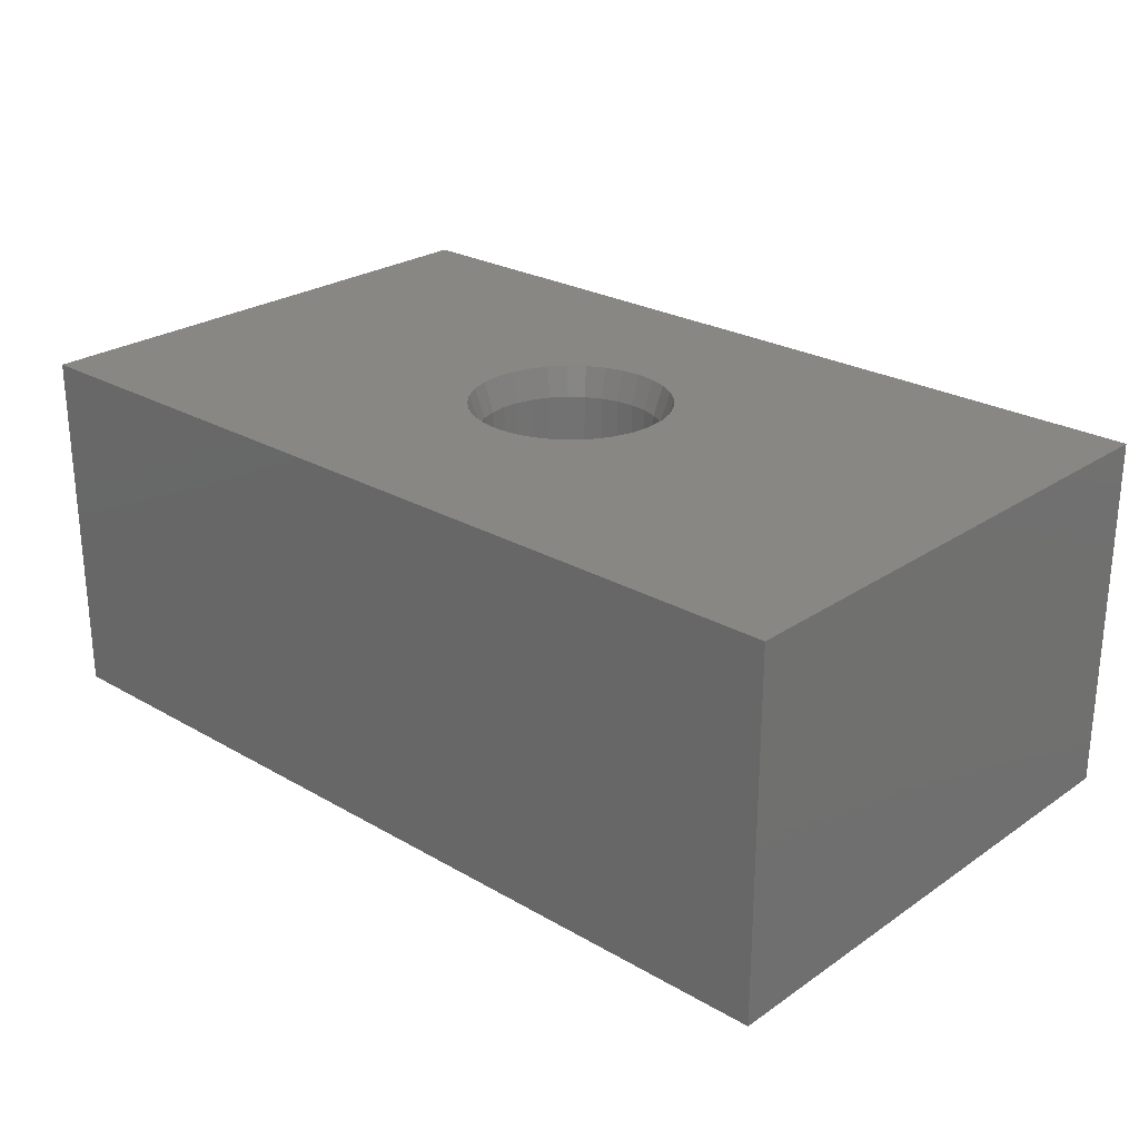
<metadata>
{"format":"stl","ext":"stl","renderer":"f3d","projection":"perspective","resolution":1024,"background":"white","views":[{"elev":25.4,"azim":-137.3,"up":"+Y"}]}
</metadata>
<code>
# stl→obj: 360 verts, 716 faces
v -0.6641 -0.5625 0.1609
v -0.6641 9.42e-17 0.1609
v -0.6641 -0.5625 -0.6875
v -0.6641 0 -0.6875
v 0.04539 -0.3906 -0.3999
v 0.01767 -0.04688 -0.3972
v 0.01767 -0.3906 -0.3972
v -0.008987 -0.04688 -0.3891
v -0.008987 -0.3906 -0.3891
v -0.03355 -0.04688 -0.376
v -0.03355 -0.3906 -0.376
v -0.05509 -0.04688 -0.3583
v -0.05509 -0.3906 -0.3583
v -0.07276 -0.04688 -0.3368
v -0.07276 -0.3906 -0.3368
v -0.08589 -0.04688 -0.3122
v -0.08589 -0.3906 -0.3122
v -0.09398 -0.04688 -0.2855
v -0.09398 -0.3906 -0.2855
v -0.09671 -0.04688 -0.2578
v -0.09671 -0.3906 -0.2578
v 0.04539 -0.04688 -0.3999
v 0.07312 -0.3906 -0.3972
v 0.07312 -0.04688 -0.3972
v 0.09978 -0.3906 -0.3891
v 0.09978 -0.04688 -0.3891
v 0.1243 -0.3906 -0.376
v 0.1243 -0.04688 -0.376
v 0.1459 -0.3906 -0.3583
v 0.1459 -0.04688 -0.3583
v 0.1636 -0.3906 -0.3368
v 0.1636 -0.04688 -0.3368
v 0.1767 -0.3906 -0.3122
v 0.1767 -0.04688 -0.3122
v 0.1848 -0.3906 -0.2855
v 0.1848 -0.04688 -0.2855
v 0.1875 -0.3906 -0.2578
v 0.1875 -0.04688 -0.2578
v 0.04539 -0.3906 -0.1157
v 0.07312 -0.04688 -0.1184
v 0.07312 -0.3906 -0.1184
v 0.09978 -0.04688 -0.1265
v 0.09978 -0.3906 -0.1265
v 0.1243 -0.04688 -0.1397
v 0.1243 -0.3906 -0.1397
v 0.1459 -0.04688 -0.1573
v 0.1459 -0.3906 -0.1573
v 0.1636 -0.04688 -0.1789
v 0.1636 -0.3906 -0.1789
v 0.1767 -0.04688 -0.2034
v 0.1767 -0.3906 -0.2034
v 0.1848 -0.04688 -0.2301
v 0.1848 -0.3906 -0.2301
v 0.04539 -0.04688 -0.1157
v 0.01767 -0.3906 -0.1184
v 0.01767 -0.04688 -0.1184
v -0.008987 -0.3906 -0.1265
v -0.008987 -0.04688 -0.1265
v -0.03355 -0.3906 -0.1397
v -0.03355 -0.04688 -0.1397
v -0.05509 -0.3906 -0.1573
v -0.05509 -0.04688 -0.1573
v -0.07276 -0.3906 -0.1789
v -0.07276 -0.04688 -0.1789
v -0.08589 -0.3906 -0.2034
v -0.08589 -0.04688 -0.2034
v -0.09398 -0.3906 -0.2301
v -0.09398 -0.04688 -0.2301
v 0.75 2.512e-16 0.1609
v 0.04539 1.44e-16 -0.1001
v 0.01462 1.402e-16 -0.1031
v -0.01497 1.359e-16 -0.1121
v -0.04224 1.313e-16 -0.1267
v -0.06614 1.265e-16 -0.1463
v -0.08575 1.216e-16 -0.1702
v -0.1003 1.17e-16 -0.1975
v -0.1093 1.127e-16 -0.227
v -0.1123 1.09e-16 -0.2578
v -0.1093 1.059e-16 -0.2886
v -0.1003 1.036e-16 -0.3182
v -0.08575 1.022e-16 -0.3454
v -0.06614 1.017e-16 -0.3693
v -0.04224 1.022e-16 -0.389
v -0.01497 1.036e-16 -0.4035
v 0.01462 1.059e-16 -0.4125
v 0.04539 1.09e-16 -0.4155
v 0.75 1.57e-16 -0.6875
v 0.07617 1.127e-16 -0.4125
v 0.1058 1.17e-16 -0.4035
v 0.133 1.216e-16 -0.389
v 0.1569 1.265e-16 -0.3693
v 0.1765 1.313e-16 -0.3454
v 0.1911 1.359e-16 -0.3182
v 0.2001 1.402e-16 -0.2886
v 0.2031 1.44e-16 -0.2578
v 0.2001 1.471e-16 -0.227
v 0.1911 1.494e-16 -0.1975
v 0.1765 1.508e-16 -0.1702
v 0.1569 1.512e-16 -0.1463
v 0.133 1.508e-16 -0.1267
v 0.1058 1.494e-16 -0.1121
v 0.07617 1.471e-16 -0.1031
v 0.06702 -0.4219 -0.1491
v 0.02377 -0.4219 -0.1491
v 0.04539 -0.4219 -0.147
v 0.08782 -0.4219 -0.1554
v 0.002972 -0.4219 -0.1554
v 0.107 -0.4219 -0.1656
v -0.01619 -0.4219 -0.1656
v -0.01619 -0.4219 -0.35
v 0.08782 -0.4219 -0.3602
v 0.002972 -0.4219 -0.3602
v 0.06702 -0.4219 -0.3665
v 0.02377 -0.4219 -0.3665
v 0.04539 -0.4219 -0.3687
v -0.03299 -0.4219 -0.1794
v 0.1238 -0.4219 -0.1794
v -0.04678 -0.4219 -0.1962
v 0.1376 -0.4219 -0.1962
v -0.05702 -0.4219 -0.2154
v 0.1478 -0.4219 -0.2154
v -0.06333 -0.4219 -0.2362
v 0.1541 -0.4219 -0.2362
v -0.06546 -0.4219 -0.2578
v 0.1562 -0.4219 -0.2578
v -0.06333 -0.4219 -0.2794
v 0.1541 -0.4219 -0.2794
v -0.05702 -0.4219 -0.3002
v 0.1478 -0.4219 -0.3002
v -0.04678 -0.4219 -0.3194
v 0.1376 -0.4219 -0.3194
v -0.03299 -0.4219 -0.3362
v 0.1238 -0.4219 -0.3362
v 0.107 -0.4219 -0.35
v 0.1783 -0.4127 -0.2578
v 0.1796 -0.408 -0.2311
v 0.1822 -0.408 -0.2578
v 0.1824 -0.4026 -0.2306
v 0.1851 -0.4026 -0.2578
v 0.1842 -0.3967 -0.2302
v 0.1869 -0.3967 -0.2578
v 0.1758 -0.4127 -0.2319
v 0.1736 -0.4166 -0.2578
v 0.1711 -0.4166 -0.2328
v 0.1682 -0.4195 -0.2578
v 0.1658 -0.4195 -0.2339
v 0.1623 -0.4213 -0.2578
v 0.1601 -0.4213 -0.235
v -0.085 -0.4127 -0.2319
v -0.09144 -0.408 -0.2578
v -0.08881 -0.408 -0.2311
v -0.09433 -0.4026 -0.2578
v -0.09165 -0.4026 -0.2306
v -0.09611 -0.3967 -0.2578
v -0.09339 -0.3967 -0.2302
v -0.08756 -0.4127 -0.2578
v -0.08036 -0.4166 -0.2328
v -0.08282 -0.4166 -0.2578
v -0.07506 -0.4195 -0.2339
v -0.07742 -0.4195 -0.2578
v -0.06931 -0.4213 -0.235
v -0.07156 -0.4213 -0.2578
v -0.07744 -0.4127 -0.2069
v -0.08103 -0.408 -0.2054
v -0.0837 -0.4026 -0.2043
v -0.08534 -0.3967 -0.2037
v -0.07306 -0.4166 -0.2087
v -0.06807 -0.4195 -0.2108
v -0.06265 -0.4213 -0.2131
v -0.06515 -0.4127 -0.1839
v -0.06838 -0.408 -0.1818
v -0.07078 -0.4026 -0.1802
v -0.07226 -0.3967 -0.1792
v -0.06121 -0.4166 -0.1866
v -0.05672 -0.4195 -0.1896
v -0.05185 -0.4213 -0.1928
v -0.04862 -0.4127 -0.1638
v -0.05136 -0.408 -0.1611
v -0.05341 -0.4026 -0.159
v -0.05466 -0.3967 -0.1578
v -0.04527 -0.4166 -0.1671
v -0.04145 -0.4195 -0.171
v -0.0373 -0.4213 -0.1751
v -0.02847 -0.4127 -0.1473
v -0.03063 -0.408 -0.144
v -0.03223 -0.4026 -0.1416
v -0.03322 -0.3967 -0.1402
v -0.02584 -0.4166 -0.1512
v -0.02284 -0.4195 -0.1557
v -0.01958 -0.4213 -0.1606
v -0.005484 -0.4127 -0.135
v -0.006971 -0.408 -0.1314
v -0.008076 -0.4026 -0.1287
v -0.008757 -0.3967 -0.1271
v -0.003672 -0.4166 -0.1394
v -0.001604 -0.4195 -0.1443
v 0.0006392 -0.4213 -0.1498
v 0.01946 -0.4127 -0.1274
v 0.0187 -0.408 -0.1236
v 0.01814 -0.4026 -0.1208
v 0.01779 -0.3967 -0.119
v 0.02038 -0.4166 -0.1321
v 0.02143 -0.4195 -0.1374
v 0.02258 -0.4213 -0.1431
v 0.04539 -0.4127 -0.1249
v 0.04539 -0.408 -0.121
v 0.04539 -0.4026 -0.1181
v 0.04539 -0.3967 -0.1163
v 0.04539 -0.4166 -0.1296
v 0.04539 -0.4195 -0.135
v 0.04539 -0.4213 -0.1409
v 0.07133 -0.4127 -0.1274
v 0.07209 -0.408 -0.1236
v 0.07265 -0.4026 -0.1208
v 0.073 -0.3967 -0.119
v 0.07041 -0.4166 -0.1321
v 0.06935 -0.4195 -0.1374
v 0.06821 -0.4213 -0.1431
v 0.09627 -0.4127 -0.135
v 0.09776 -0.408 -0.1314
v 0.09887 -0.4026 -0.1287
v 0.09955 -0.3967 -0.1271
v 0.09446 -0.4166 -0.1394
v 0.09239 -0.4195 -0.1443
v 0.09015 -0.4213 -0.1498
v 0.1193 -0.4127 -0.1473
v 0.1214 -0.408 -0.144
v 0.123 -0.4026 -0.1416
v 0.124 -0.3967 -0.1402
v 0.1166 -0.4166 -0.1512
v 0.1136 -0.4195 -0.1557
v 0.1104 -0.4213 -0.1606
v 0.1394 -0.4127 -0.1638
v 0.1422 -0.408 -0.1611
v 0.1442 -0.4026 -0.159
v 0.1455 -0.3967 -0.1578
v 0.1361 -0.4166 -0.1671
v 0.1322 -0.4195 -0.171
v 0.1281 -0.4213 -0.1751
v 0.1559 -0.4127 -0.1839
v 0.1592 -0.408 -0.1818
v 0.1616 -0.4026 -0.1802
v 0.1631 -0.3967 -0.1792
v 0.152 -0.4166 -0.1866
v 0.1475 -0.4195 -0.1896
v 0.1426 -0.4213 -0.1928
v 0.1682 -0.4127 -0.2069
v 0.1718 -0.408 -0.2054
v 0.1745 -0.4026 -0.2043
v 0.1761 -0.3967 -0.2037
v 0.1639 -0.4166 -0.2087
v 0.1589 -0.4195 -0.2108
v 0.1534 -0.4213 -0.2131
v -0.08881 -0.408 -0.2845
v -0.09165 -0.4026 -0.2851
v -0.09339 -0.3967 -0.2854
v -0.085 -0.4127 -0.2838
v -0.08036 -0.4166 -0.2828
v -0.07506 -0.4195 -0.2818
v -0.06931 -0.4213 -0.2806
v 0.1758 -0.4127 -0.2838
v 0.1796 -0.408 -0.2845
v 0.1824 -0.4026 -0.2851
v 0.1842 -0.3967 -0.2854
v 0.1711 -0.4166 -0.2828
v 0.1658 -0.4195 -0.2818
v 0.1601 -0.4213 -0.2806
v 0.1682 -0.4127 -0.3087
v 0.1718 -0.408 -0.3102
v 0.1745 -0.4026 -0.3113
v 0.1761 -0.3967 -0.312
v 0.1639 -0.4166 -0.3069
v 0.1589 -0.4195 -0.3048
v 0.1534 -0.4213 -0.3026
v 0.1559 -0.4127 -0.3317
v 0.1592 -0.408 -0.3338
v 0.1616 -0.4026 -0.3354
v 0.1631 -0.3967 -0.3364
v 0.152 -0.4166 -0.329
v 0.1475 -0.4195 -0.326
v 0.1426 -0.4213 -0.3228
v 0.1394 -0.4127 -0.3518
v 0.1422 -0.408 -0.3546
v 0.1442 -0.4026 -0.3566
v 0.1455 -0.3967 -0.3579
v 0.1361 -0.4166 -0.3485
v 0.1322 -0.4195 -0.3447
v 0.1281 -0.4213 -0.3405
v 0.1193 -0.4127 -0.3684
v 0.1214 -0.408 -0.3716
v 0.123 -0.4026 -0.374
v 0.124 -0.3967 -0.3755
v 0.1166 -0.4166 -0.3644
v 0.1136 -0.4195 -0.3599
v 0.1104 -0.4213 -0.3551
v 0.09627 -0.4127 -0.3806
v 0.09776 -0.408 -0.3842
v 0.09887 -0.4026 -0.3869
v 0.09955 -0.3967 -0.3885
v 0.09446 -0.4166 -0.3763
v 0.09239 -0.4195 -0.3713
v 0.09015 -0.4213 -0.3659
v 0.07133 -0.4127 -0.3882
v 0.07209 -0.408 -0.392
v 0.07265 -0.4026 -0.3949
v 0.073 -0.3967 -0.3966
v 0.07041 -0.4166 -0.3836
v 0.06935 -0.4195 -0.3783
v 0.06821 -0.4213 -0.3725
v 0.04539 -0.4127 -0.3908
v 0.04539 -0.408 -0.3947
v 0.04539 -0.4026 -0.3975
v 0.04539 -0.3967 -0.3993
v 0.04539 -0.4166 -0.386
v 0.04539 -0.4195 -0.3806
v 0.04539 -0.4213 -0.3748
v 0.01946 -0.4127 -0.3882
v 0.0187 -0.408 -0.392
v 0.01814 -0.4026 -0.3949
v 0.01779 -0.3967 -0.3966
v 0.02038 -0.4166 -0.3836
v 0.02143 -0.4195 -0.3783
v 0.02258 -0.4213 -0.3725
v -0.005484 -0.4127 -0.3806
v -0.006971 -0.408 -0.3842
v -0.008076 -0.4026 -0.3869
v -0.008757 -0.3967 -0.3885
v -0.003672 -0.4166 -0.3763
v -0.001604 -0.4195 -0.3713
v 0.0006392 -0.4213 -0.3659
v -0.02847 -0.4127 -0.3684
v -0.03063 -0.408 -0.3716
v -0.03223 -0.4026 -0.374
v -0.03322 -0.3967 -0.3755
v -0.02584 -0.4166 -0.3644
v -0.02284 -0.4195 -0.3599
v -0.01958 -0.4213 -0.3551
v -0.04862 -0.4127 -0.3518
v -0.05136 -0.408 -0.3546
v -0.05341 -0.4026 -0.3566
v -0.05466 -0.3967 -0.3579
v -0.04527 -0.4166 -0.3485
v -0.04145 -0.4195 -0.3447
v -0.0373 -0.4213 -0.3405
v -0.06515 -0.4127 -0.3317
v -0.06838 -0.408 -0.3338
v -0.07078 -0.4026 -0.3354
v -0.07226 -0.3967 -0.3364
v -0.06121 -0.4166 -0.329
v -0.05672 -0.4195 -0.326
v -0.05185 -0.4213 -0.3228
v -0.07744 -0.4127 -0.3087
v -0.08103 -0.408 -0.3102
v -0.0837 -0.4026 -0.3113
v -0.08534 -0.3967 -0.312
v -0.07306 -0.4166 -0.3069
v -0.06807 -0.4195 -0.3048
v -0.06265 -0.4213 -0.3026
v 0.75 -0.5625 -0.6875
v 0.75 -0.5625 0.1609
f 1 2 3
f 3 2 4
f 5 6 7
f 7 6 8
f 7 8 9
f 9 8 10
f 9 10 11
f 11 10 12
f 11 12 13
f 13 12 14
f 13 14 15
f 15 14 16
f 15 16 17
f 17 16 18
f 17 18 19
f 19 18 20
f 19 20 21
f 6 5 22
f 22 5 23
f 22 23 24
f 24 23 25
f 24 25 26
f 26 25 27
f 26 27 28
f 28 27 29
f 28 29 30
f 30 29 31
f 30 31 32
f 32 31 33
f 32 33 34
f 34 33 35
f 34 35 36
f 36 35 37
f 36 37 38
f 39 40 41
f 41 40 42
f 41 42 43
f 43 42 44
f 43 44 45
f 45 44 46
f 45 46 47
f 47 46 48
f 47 48 49
f 49 48 50
f 49 50 51
f 51 50 52
f 51 52 53
f 53 52 38
f 53 38 37
f 40 39 54
f 54 39 55
f 54 55 56
f 56 55 57
f 56 57 58
f 58 57 59
f 58 59 60
f 60 59 61
f 60 61 62
f 62 61 63
f 62 63 64
f 64 63 65
f 64 65 66
f 66 65 67
f 66 67 68
f 68 67 21
f 68 21 20
f 2 69 70
f 2 70 71
f 2 71 72
f 2 72 73
f 2 73 74
f 2 74 75
f 2 75 4
f 4 75 76
f 4 76 77
f 4 77 78
f 4 78 79
f 4 79 80
f 4 80 81
f 4 81 82
f 4 82 83
f 4 83 84
f 4 84 85
f 4 85 86
f 4 86 87
f 87 86 88
f 87 88 89
f 87 89 90
f 87 90 91
f 87 91 92
f 87 92 93
f 87 93 94
f 87 94 95
f 87 95 96
f 87 96 97
f 87 97 98
f 69 87 98
f 69 98 99
f 69 99 100
f 69 100 101
f 69 101 102
f 69 102 70
f 78 20 79
f 79 20 18
f 79 18 80
f 80 18 16
f 80 16 81
f 81 16 14
f 81 14 82
f 82 14 12
f 82 12 83
f 83 12 10
f 83 10 84
f 84 10 8
f 84 8 85
f 85 8 6
f 85 6 86
f 86 6 22
f 86 22 88
f 88 22 24
f 88 24 89
f 89 24 26
f 89 26 90
f 90 26 28
f 90 28 91
f 91 28 30
f 91 30 92
f 92 30 32
f 92 32 93
f 93 32 34
f 93 34 94
f 94 34 36
f 94 36 95
f 95 36 38
f 95 38 96
f 96 38 52
f 96 52 97
f 97 52 50
f 97 50 98
f 98 50 48
f 98 48 99
f 99 48 46
f 99 46 100
f 100 46 44
f 100 44 101
f 101 44 42
f 101 42 102
f 102 42 40
f 102 40 70
f 70 40 54
f 70 54 71
f 71 54 56
f 71 56 72
f 72 56 58
f 72 58 73
f 73 58 60
f 73 60 74
f 74 60 62
f 74 62 75
f 75 62 64
f 75 64 76
f 76 64 66
f 76 66 77
f 77 66 68
f 77 68 78
f 78 68 20
f 103 104 105
f 104 103 106
f 104 106 107
f 107 106 108
f 107 108 109
f 110 111 112
f 112 111 113
f 112 113 114
f 114 113 115
f 109 108 116
f 116 108 117
f 116 117 118
f 118 117 119
f 118 119 120
f 120 119 121
f 120 121 122
f 122 121 123
f 122 123 124
f 124 123 125
f 124 125 126
f 126 125 127
f 126 127 128
f 128 127 129
f 128 129 130
f 130 129 131
f 130 131 132
f 132 131 133
f 132 133 110
f 110 133 134
f 110 134 111
f 135 136 137
f 137 136 138
f 137 138 139
f 139 138 140
f 139 140 141
f 141 140 53
f 141 53 37
f 136 135 142
f 142 135 143
f 142 143 144
f 144 143 145
f 144 145 146
f 146 145 147
f 146 147 148
f 148 147 125
f 148 125 123
f 149 150 151
f 151 150 152
f 151 152 153
f 153 152 154
f 153 154 155
f 155 154 21
f 155 21 67
f 150 149 156
f 156 149 157
f 156 157 158
f 158 157 159
f 158 159 160
f 160 159 161
f 160 161 162
f 162 161 122
f 162 122 124
f 163 151 164
f 164 151 153
f 164 153 165
f 165 153 155
f 165 155 166
f 166 155 67
f 166 67 65
f 151 163 149
f 149 163 167
f 149 167 157
f 157 167 168
f 157 168 159
f 159 168 169
f 159 169 161
f 161 169 120
f 161 120 122
f 170 164 171
f 171 164 165
f 171 165 172
f 172 165 166
f 172 166 173
f 173 166 65
f 173 65 63
f 164 170 163
f 163 170 174
f 163 174 167
f 167 174 175
f 167 175 168
f 168 175 176
f 168 176 169
f 169 176 118
f 169 118 120
f 177 171 178
f 178 171 172
f 178 172 179
f 179 172 173
f 179 173 180
f 180 173 63
f 180 63 61
f 171 177 170
f 170 177 181
f 170 181 174
f 174 181 182
f 174 182 175
f 175 182 183
f 175 183 176
f 176 183 116
f 176 116 118
f 184 178 185
f 185 178 179
f 185 179 186
f 186 179 180
f 186 180 187
f 187 180 61
f 187 61 59
f 178 184 177
f 177 184 188
f 177 188 181
f 181 188 189
f 181 189 182
f 182 189 190
f 182 190 183
f 183 190 109
f 183 109 116
f 191 185 192
f 192 185 186
f 192 186 193
f 193 186 187
f 193 187 194
f 194 187 59
f 194 59 57
f 185 191 184
f 184 191 195
f 184 195 188
f 188 195 196
f 188 196 189
f 189 196 197
f 189 197 190
f 190 197 107
f 190 107 109
f 198 192 199
f 199 192 193
f 199 193 200
f 200 193 194
f 200 194 201
f 201 194 57
f 201 57 55
f 192 198 191
f 191 198 202
f 191 202 195
f 195 202 203
f 195 203 196
f 196 203 204
f 196 204 197
f 197 204 104
f 197 104 107
f 205 199 206
f 206 199 200
f 206 200 207
f 207 200 201
f 207 201 208
f 208 201 55
f 208 55 39
f 199 205 198
f 198 205 209
f 198 209 202
f 202 209 210
f 202 210 203
f 203 210 211
f 203 211 204
f 204 211 105
f 204 105 104
f 212 206 213
f 213 206 207
f 213 207 214
f 214 207 208
f 214 208 215
f 215 208 39
f 215 39 41
f 206 212 205
f 205 212 216
f 205 216 209
f 209 216 217
f 209 217 210
f 210 217 218
f 210 218 211
f 211 218 103
f 211 103 105
f 219 213 220
f 220 213 214
f 220 214 221
f 221 214 215
f 221 215 222
f 222 215 41
f 222 41 43
f 213 219 212
f 212 219 223
f 212 223 216
f 216 223 224
f 216 224 217
f 217 224 225
f 217 225 218
f 218 225 106
f 218 106 103
f 226 220 227
f 227 220 221
f 227 221 228
f 228 221 222
f 228 222 229
f 229 222 43
f 229 43 45
f 220 226 219
f 219 226 230
f 219 230 223
f 223 230 231
f 223 231 224
f 224 231 232
f 224 232 225
f 225 232 108
f 225 108 106
f 233 227 234
f 234 227 228
f 234 228 235
f 235 228 229
f 235 229 236
f 236 229 45
f 236 45 47
f 227 233 226
f 226 233 237
f 226 237 230
f 230 237 238
f 230 238 231
f 231 238 239
f 231 239 232
f 232 239 117
f 232 117 108
f 240 234 241
f 241 234 235
f 241 235 242
f 242 235 236
f 242 236 243
f 243 236 47
f 243 47 49
f 234 240 233
f 233 240 244
f 233 244 237
f 237 244 245
f 237 245 238
f 238 245 246
f 238 246 239
f 239 246 119
f 239 119 117
f 247 241 248
f 248 241 242
f 248 242 249
f 249 242 243
f 249 243 250
f 250 243 49
f 250 49 51
f 241 247 240
f 240 247 251
f 240 251 244
f 244 251 252
f 244 252 245
f 245 252 253
f 245 253 246
f 246 253 121
f 246 121 119
f 142 248 136
f 136 248 249
f 136 249 138
f 138 249 250
f 138 250 140
f 140 250 51
f 140 51 53
f 248 142 247
f 247 142 144
f 247 144 251
f 251 144 146
f 251 146 252
f 252 146 148
f 252 148 253
f 253 148 123
f 253 123 121
f 156 254 150
f 150 254 255
f 150 255 152
f 152 255 256
f 152 256 154
f 154 256 19
f 154 19 21
f 254 156 257
f 257 156 158
f 257 158 258
f 258 158 160
f 258 160 259
f 259 160 162
f 259 162 260
f 260 162 124
f 260 124 126
f 261 137 262
f 262 137 139
f 262 139 263
f 263 139 141
f 263 141 264
f 264 141 37
f 264 37 35
f 137 261 135
f 135 261 265
f 135 265 143
f 143 265 266
f 143 266 145
f 145 266 267
f 145 267 147
f 147 267 127
f 147 127 125
f 268 262 269
f 269 262 263
f 269 263 270
f 270 263 264
f 270 264 271
f 271 264 35
f 271 35 33
f 262 268 261
f 261 268 272
f 261 272 265
f 265 272 273
f 265 273 266
f 266 273 274
f 266 274 267
f 267 274 129
f 267 129 127
f 275 269 276
f 276 269 270
f 276 270 277
f 277 270 271
f 277 271 278
f 278 271 33
f 278 33 31
f 269 275 268
f 268 275 279
f 268 279 272
f 272 279 280
f 272 280 273
f 273 280 281
f 273 281 274
f 274 281 131
f 274 131 129
f 282 276 283
f 283 276 277
f 283 277 284
f 284 277 278
f 284 278 285
f 285 278 31
f 285 31 29
f 276 282 275
f 275 282 286
f 275 286 279
f 279 286 287
f 279 287 280
f 280 287 288
f 280 288 281
f 281 288 133
f 281 133 131
f 289 283 290
f 290 283 284
f 290 284 291
f 291 284 285
f 291 285 292
f 292 285 29
f 292 29 27
f 283 289 282
f 282 289 293
f 282 293 286
f 286 293 294
f 286 294 287
f 287 294 295
f 287 295 288
f 288 295 134
f 288 134 133
f 296 290 297
f 297 290 291
f 297 291 298
f 298 291 292
f 298 292 299
f 299 292 27
f 299 27 25
f 290 296 289
f 289 296 300
f 289 300 293
f 293 300 301
f 293 301 294
f 294 301 302
f 294 302 295
f 295 302 111
f 295 111 134
f 303 297 304
f 304 297 298
f 304 298 305
f 305 298 299
f 305 299 306
f 306 299 25
f 306 25 23
f 297 303 296
f 296 303 307
f 296 307 300
f 300 307 308
f 300 308 301
f 301 308 309
f 301 309 302
f 302 309 113
f 302 113 111
f 310 304 311
f 311 304 305
f 311 305 312
f 312 305 306
f 312 306 313
f 313 306 23
f 313 23 5
f 304 310 303
f 303 310 314
f 303 314 307
f 307 314 315
f 307 315 308
f 308 315 316
f 308 316 309
f 309 316 115
f 309 115 113
f 317 311 318
f 318 311 312
f 318 312 319
f 319 312 313
f 319 313 320
f 320 313 5
f 320 5 7
f 311 317 310
f 310 317 321
f 310 321 314
f 314 321 322
f 314 322 315
f 315 322 323
f 315 323 316
f 316 323 114
f 316 114 115
f 324 318 325
f 325 318 319
f 325 319 326
f 326 319 320
f 326 320 327
f 327 320 7
f 327 7 9
f 318 324 317
f 317 324 328
f 317 328 321
f 321 328 329
f 321 329 322
f 322 329 330
f 322 330 323
f 323 330 112
f 323 112 114
f 331 325 332
f 332 325 326
f 332 326 333
f 333 326 327
f 333 327 334
f 334 327 9
f 334 9 11
f 325 331 324
f 324 331 335
f 324 335 328
f 328 335 336
f 328 336 329
f 329 336 337
f 329 337 330
f 330 337 110
f 330 110 112
f 338 332 339
f 339 332 333
f 339 333 340
f 340 333 334
f 340 334 341
f 341 334 11
f 341 11 13
f 332 338 331
f 331 338 342
f 331 342 335
f 335 342 343
f 335 343 336
f 336 343 344
f 336 344 337
f 337 344 132
f 337 132 110
f 345 339 346
f 346 339 340
f 346 340 347
f 347 340 341
f 347 341 348
f 348 341 13
f 348 13 15
f 339 345 338
f 338 345 349
f 338 349 342
f 342 349 350
f 342 350 343
f 343 350 351
f 343 351 344
f 344 351 130
f 344 130 132
f 352 346 353
f 353 346 347
f 353 347 354
f 354 347 348
f 354 348 355
f 355 348 15
f 355 15 17
f 346 352 345
f 345 352 356
f 345 356 349
f 349 356 357
f 349 357 350
f 350 357 358
f 350 358 351
f 351 358 128
f 351 128 130
f 257 353 254
f 254 353 354
f 254 354 255
f 255 354 355
f 255 355 256
f 256 355 17
f 256 17 19
f 353 257 352
f 352 257 258
f 352 258 356
f 356 258 259
f 356 259 357
f 357 259 260
f 357 260 358
f 358 260 126
f 358 126 128
f 3 359 1
f 1 359 360
f 360 69 1
f 1 69 2
f 359 87 360
f 360 87 69
f 3 4 359
f 359 4 87

</code>
